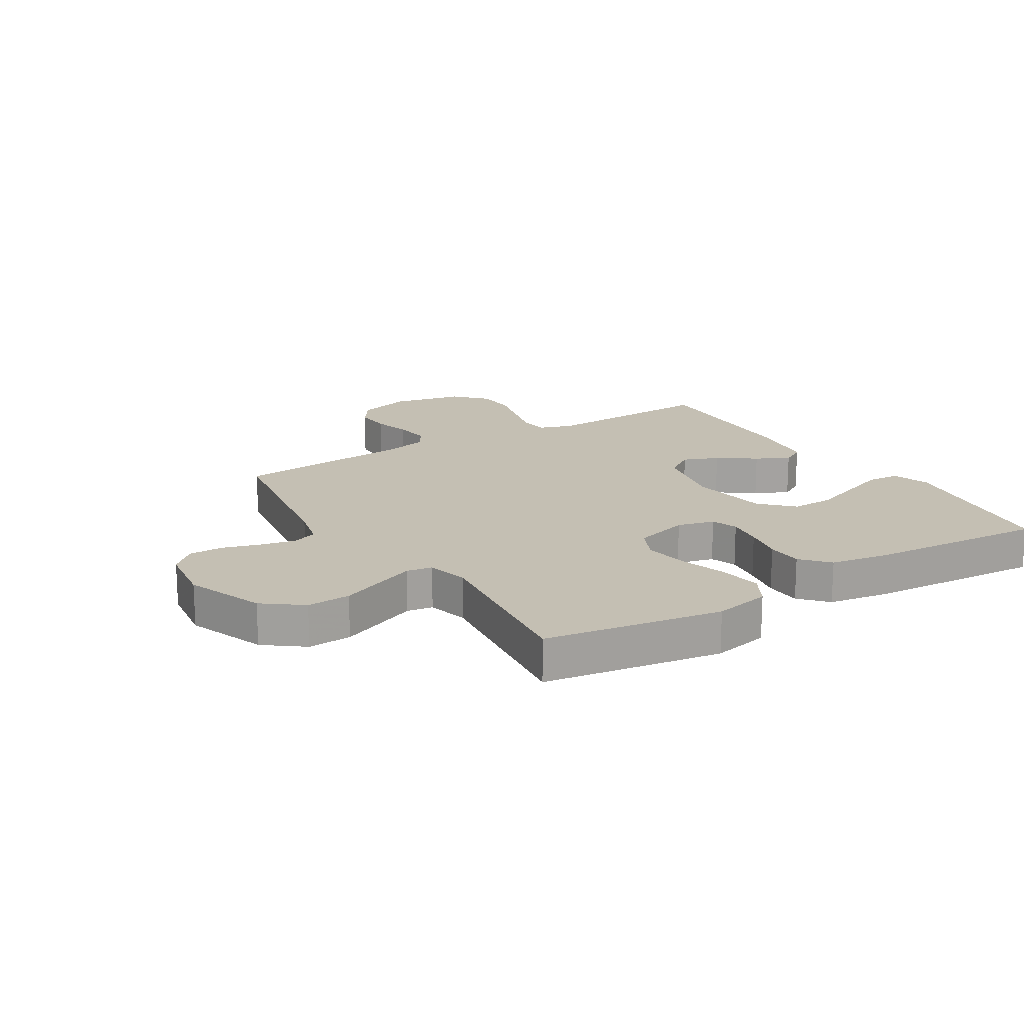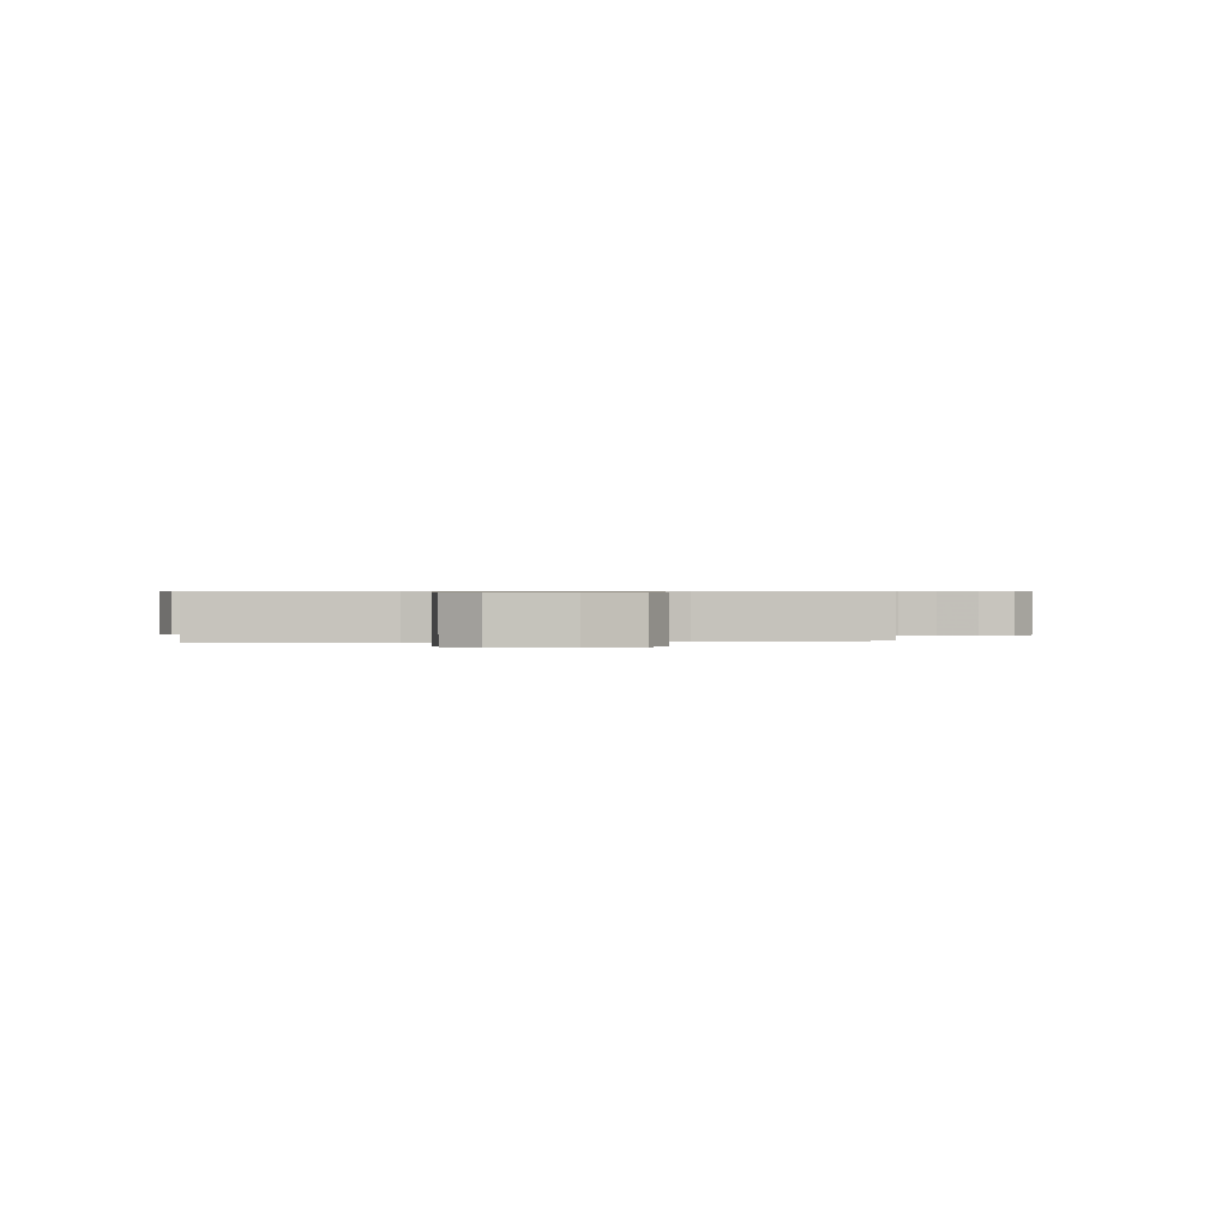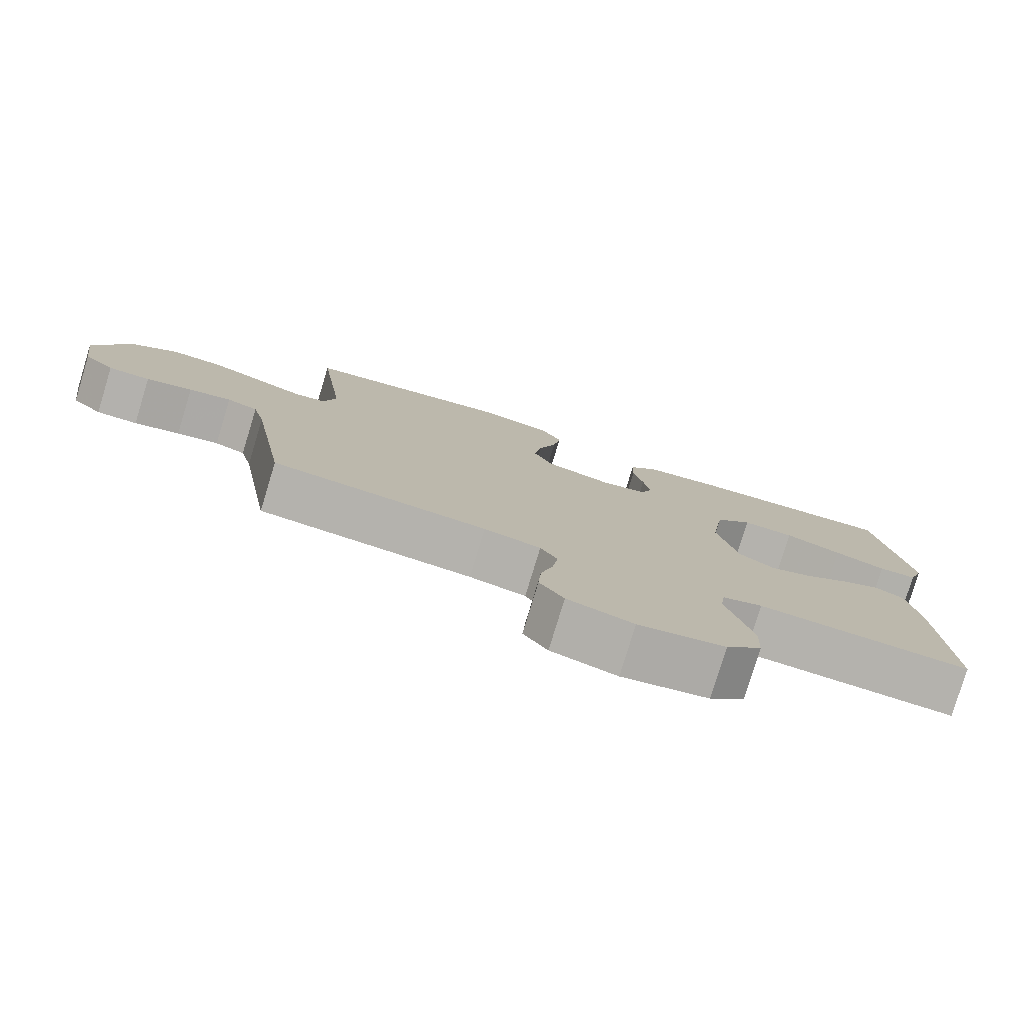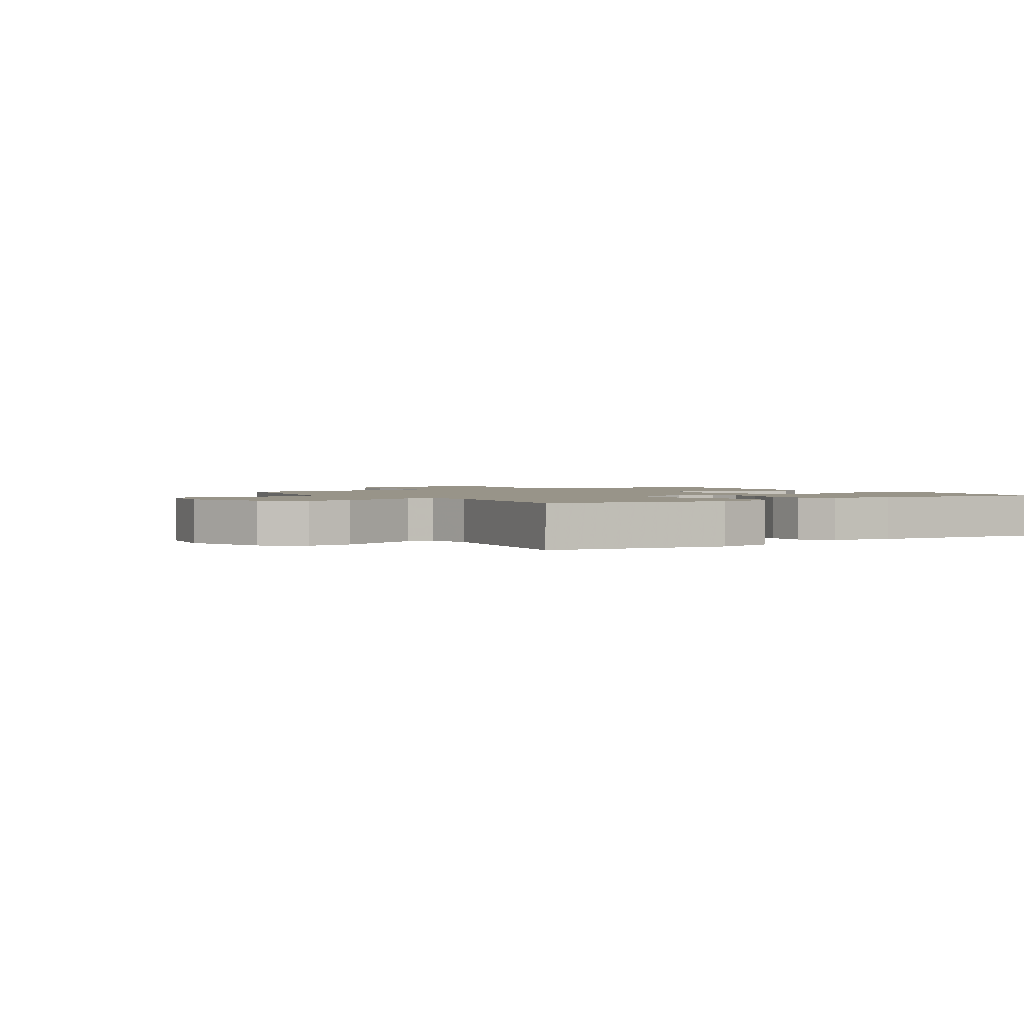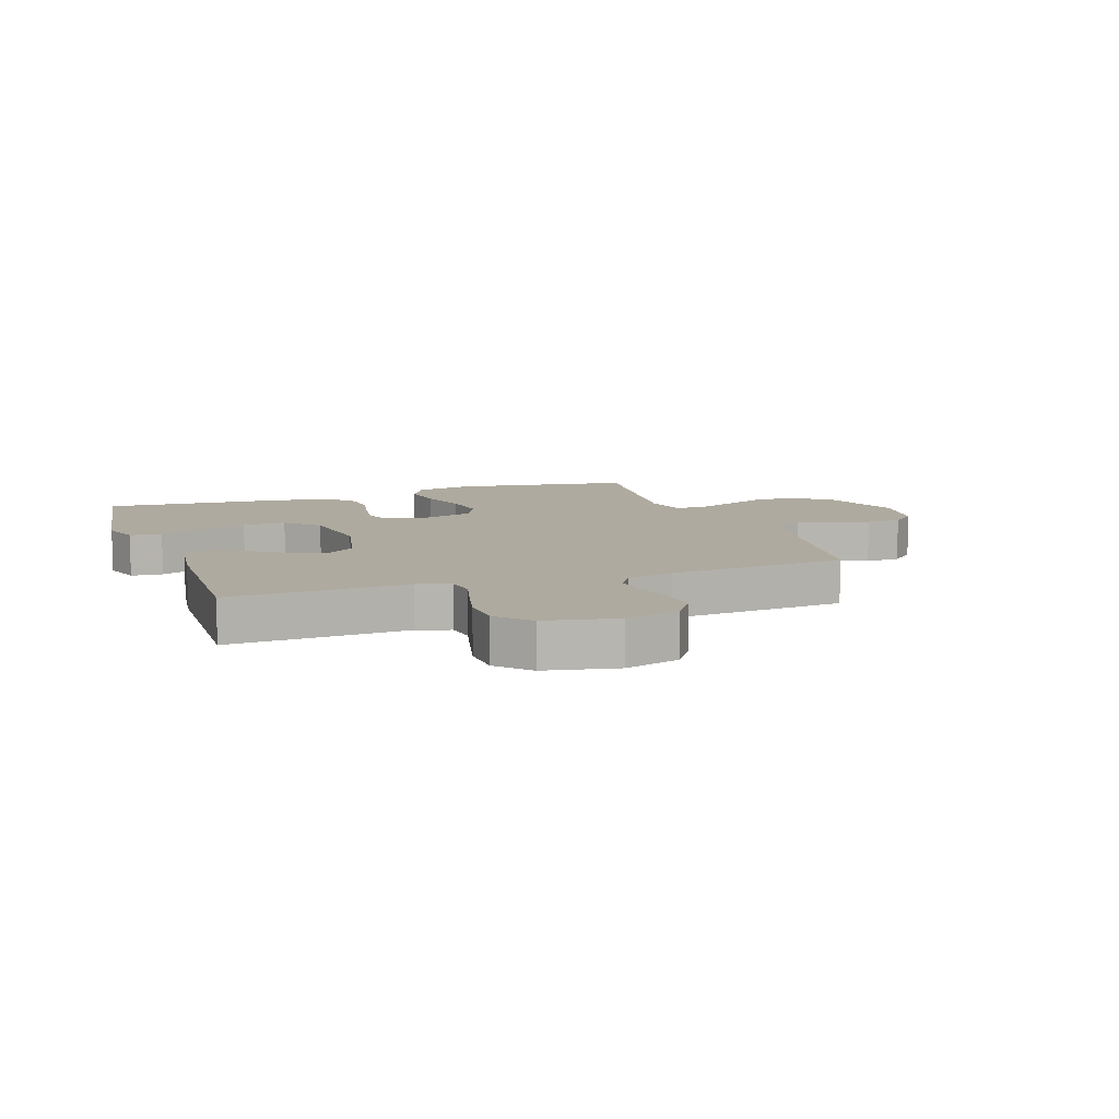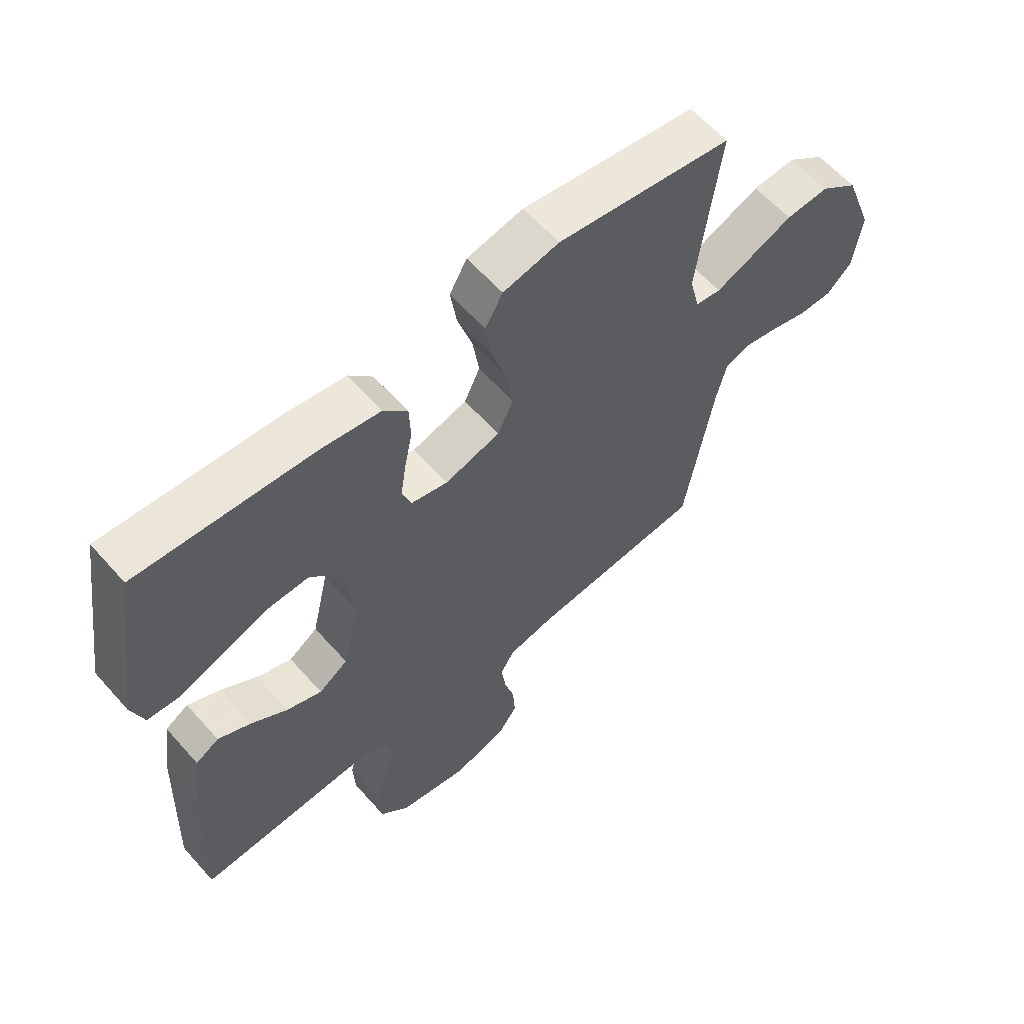
<metadata>
{"format":"obj","ext":"obj","renderer":"f3d","projection":"perspective","resolution":1024,"background":"white","views":[{"elev":17.7,"azim":-31.9,"up":"+Y"},{"elev":0.6,"azim":171.2,"up":"+Y"},{"elev":-79.3,"azim":-16.9,"up":"+Z"},{"elev":1.7,"azim":-32.2,"up":"+Y"},{"elev":9.4,"azim":160.5,"up":"+Y"},{"elev":61.0,"azim":138.6,"up":"+Z"}]}
</metadata>
<code>
v -0.5 0.07 0.5
v -0.2 0.07 0.548
v -0.104 0.07 0.528
v -0.074 0.07 0.475
v -0.085 0.07 0.402
v -0.11 0.07 0.322
v -0.121 0.07 0.247
v -0.094 0.07 0.19
v 0 0.07 0.163
v 0.063 0.07 0.179
v 0.079 0.07 0.223
v 0.07 0.07 0.285
v 0.056 0.07 0.353
v 0.058 0.07 0.415
v 0.099 0.07 0.461
v 0.2 0.07 0.478
v 0.5 0.07 0.5
v 0.546 0.07 0.2
v 0.525 0.07 0.136
v 0.471 0.07 0.132
v 0.398 0.07 0.158
v 0.318 0.07 0.187
v 0.245 0.07 0.189
v 0.193 0.07 0.136
v 0.174 0.07 0
v 0.203 0.07 -0.128
v 0.253 0.07 -0.162
v 0.313 0.07 -0.138
v 0.376 0.07 -0.094
v 0.432 0.07 -0.065
v 0.472 0.07 -0.088
v 0.488 0.07 -0.2
v 0.5 0.07 -0.5
v 0.2 0.07 -0.487
v 0.144 0.07 -0.506
v 0.137 0.07 -0.555
v 0.155 0.07 -0.622
v 0.174 0.07 -0.697
v 0.171 0.07 -0.766
v 0.121 0.07 -0.82
v 0 0.07 -0.845
v -0.092 0.07 -0.818
v -0.126 0.07 -0.769
v -0.122 0.07 -0.707
v -0.105 0.07 -0.643
v -0.097 0.07 -0.584
v -0.121 0.07 -0.543
v -0.2 0.07 -0.526
v -0.5 0.07 -0.5
v -0.549 0.07 -0.2
v -0.566 0.07 -0.13
v -0.609 0.07 -0.114
v -0.668 0.07 -0.127
v -0.732 0.07 -0.146
v -0.79 0.07 -0.146
v -0.832 0.07 -0.106
v -0.847 0.07 0
v -0.798 0.07 0.133
v -0.733 0.07 0.183
v -0.659 0.07 0.179
v -0.586 0.07 0.149
v -0.523 0.07 0.123
v -0.479 0.07 0.13
v -0.462 0.07 0.2
v -0.5 0 0.5
v -0.2 0 0.548
v -0.104 0 0.528
v -0.074 0 0.475
v -0.085 0 0.402
v -0.11 0 0.322
v -0.121 0 0.247
v -0.094 0 0.19
v 0 0 0.163
v 0.063 0 0.179
v 0.079 0 0.223
v 0.07 0 0.285
v 0.056 0 0.353
v 0.058 0 0.415
v 0.099 0 0.461
v 0.2 0 0.478
v 0.5 0 0.5
v 0.546 0 0.2
v 0.525 0 0.136
v 0.471 0 0.132
v 0.398 0 0.158
v 0.318 0 0.187
v 0.245 0 0.189
v 0.193 0 0.136
v 0.174 0 0
v 0.203 0 -0.128
v 0.253 0 -0.162
v 0.313 0 -0.138
v 0.376 0 -0.094
v 0.432 0 -0.065
v 0.472 0 -0.088
v 0.488 0 -0.2
v 0.5 0 -0.5
v 0.2 0 -0.487
v 0.144 0 -0.506
v 0.137 0 -0.555
v 0.155 0 -0.622
v 0.174 0 -0.697
v 0.171 0 -0.766
v 0.121 0 -0.82
v 0 0 -0.845
v -0.092 0 -0.818
v -0.126 0 -0.769
v -0.122 0 -0.707
v -0.105 0 -0.643
v -0.097 0 -0.584
v -0.121 0 -0.543
v -0.2 0 -0.526
v -0.5 0 -0.5
v -0.549 0 -0.2
v -0.566 0 -0.13
v -0.609 0 -0.114
v -0.668 0 -0.127
v -0.732 0 -0.146
v -0.79 0 -0.146
v -0.832 0 -0.106
v -0.847 0 0
v -0.798 0 0.133
v -0.733 0 0.183
v -0.659 0 0.179
v -0.586 0 0.149
v -0.523 0 0.123
v -0.479 0 0.13
v -0.462 0 0.2
f 59 60 61 62
f 57 58 59 62
f 57 62 63
f 56 57 63
f 53 54 55 56
f 52 53 56 63
f 51 52 63
f 50 51 63
f 48 49 50 63
f 47 48 63 64
f 42 43 44 45
f 42 45 46
f 41 42 46
f 40 41 46
f 36 37 38 39
f 36 39 40 46
f 31 32 33 34
f 31 34 35
f 28 29 30 31
f 27 28 31 35
f 26 27 35
f 25 26 35
f 19 20 21 22
f 17 18 19 22
f 17 22 23
f 16 17 23 24
f 12 13 14 15
f 11 12 15 16
f 10 11 16 24
f 3 4 5 6
f 3 6 7
f 2 3 7
f 1 2 7
f 64 1 7 8
f 25 35 36 46
f 9 10 24 25
f 25 46 47 64
f 8 9 25 64
f 126 125 124 123
f 126 123 122 121
f 127 126 121
f 127 121 120
f 120 119 118 117
f 127 120 117 116
f 127 116 115
f 127 115 114
f 127 114 113 112
f 128 127 112 111
f 109 108 107 106
f 110 109 106
f 110 106 105
f 110 105 104
f 103 102 101 100
f 110 104 103 100
f 98 97 96 95
f 99 98 95
f 95 94 93 92
f 99 95 92 91
f 99 91 90
f 99 90 89
f 86 85 84 83
f 86 83 82 81
f 87 86 81
f 88 87 81 80
f 79 78 77 76
f 80 79 76 75
f 88 80 75 74
f 70 69 68 67
f 71 70 67
f 71 67 66
f 71 66 65
f 72 71 65 128
f 110 100 99 89
f 89 88 74 73
f 128 111 110 89
f 128 89 73 72
f 1 65 66 2
f 2 66 67 3
f 3 67 68 4
f 4 68 69 5
f 5 69 70 6
f 6 70 71 7
f 7 71 72 8
f 8 72 73 9
f 9 73 74 10
f 10 74 75 11
f 11 75 76 12
f 12 76 77 13
f 13 77 78 14
f 14 78 79 15
f 15 79 80 16
f 16 80 81 17
f 17 81 82 18
f 18 82 83 19
f 19 83 84 20
f 20 84 85 21
f 21 85 86 22
f 22 86 87 23
f 23 87 88 24
f 24 88 89 25
f 25 89 90 26
f 26 90 91 27
f 27 91 92 28
f 28 92 93 29
f 29 93 94 30
f 30 94 95 31
f 31 95 96 32
f 32 96 97 33
f 33 97 98 34
f 34 98 99 35
f 35 99 100 36
f 36 100 101 37
f 37 101 102 38
f 38 102 103 39
f 39 103 104 40
f 40 104 105 41
f 41 105 106 42
f 42 106 107 43
f 43 107 108 44
f 44 108 109 45
f 45 109 110 46
f 46 110 111 47
f 47 111 112 48
f 48 112 113 49
f 49 113 114 50
f 50 114 115 51
f 51 115 116 52
f 52 116 117 53
f 53 117 118 54
f 54 118 119 55
f 55 119 120 56
f 56 120 121 57
f 57 121 122 58
f 58 122 123 59
f 59 123 124 60
f 60 124 125 61
f 61 125 126 62
f 62 126 127 63
f 63 127 128 64
f 64 128 65 1

</code>
